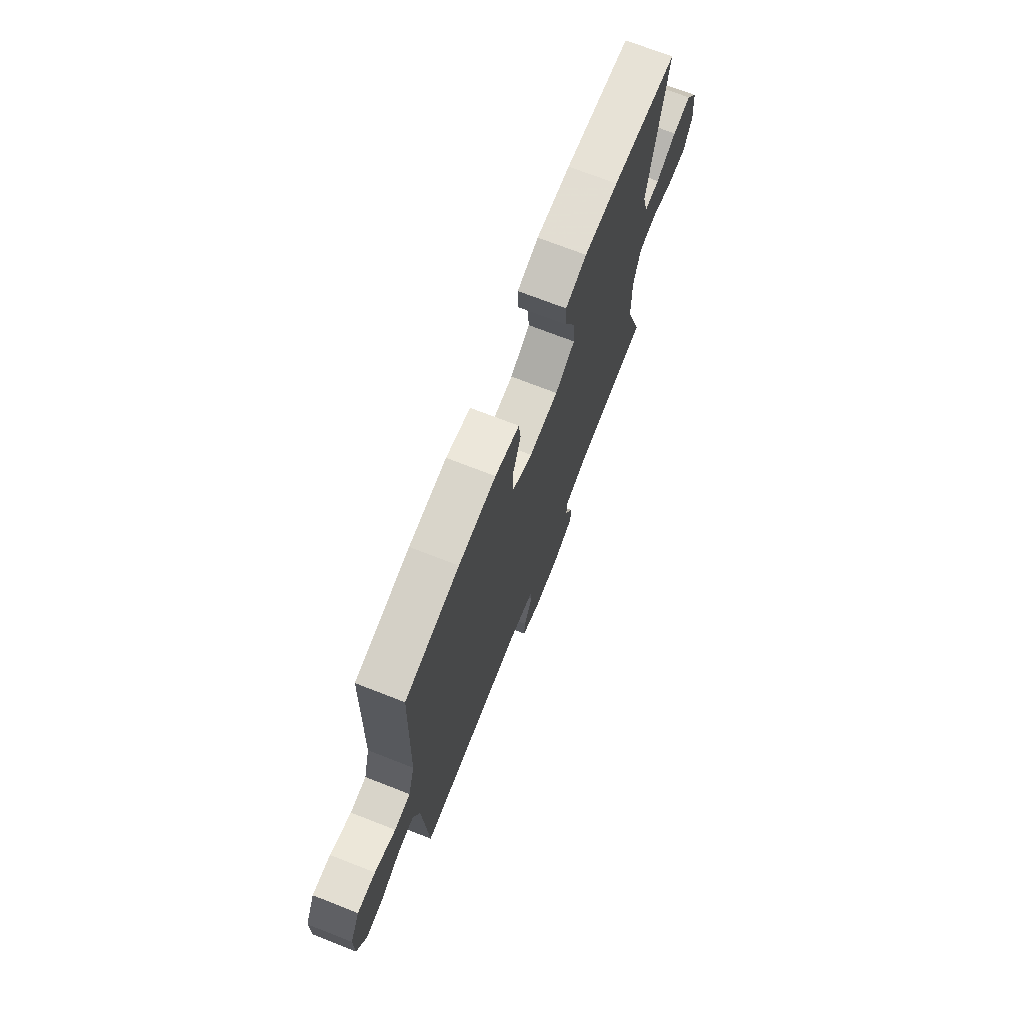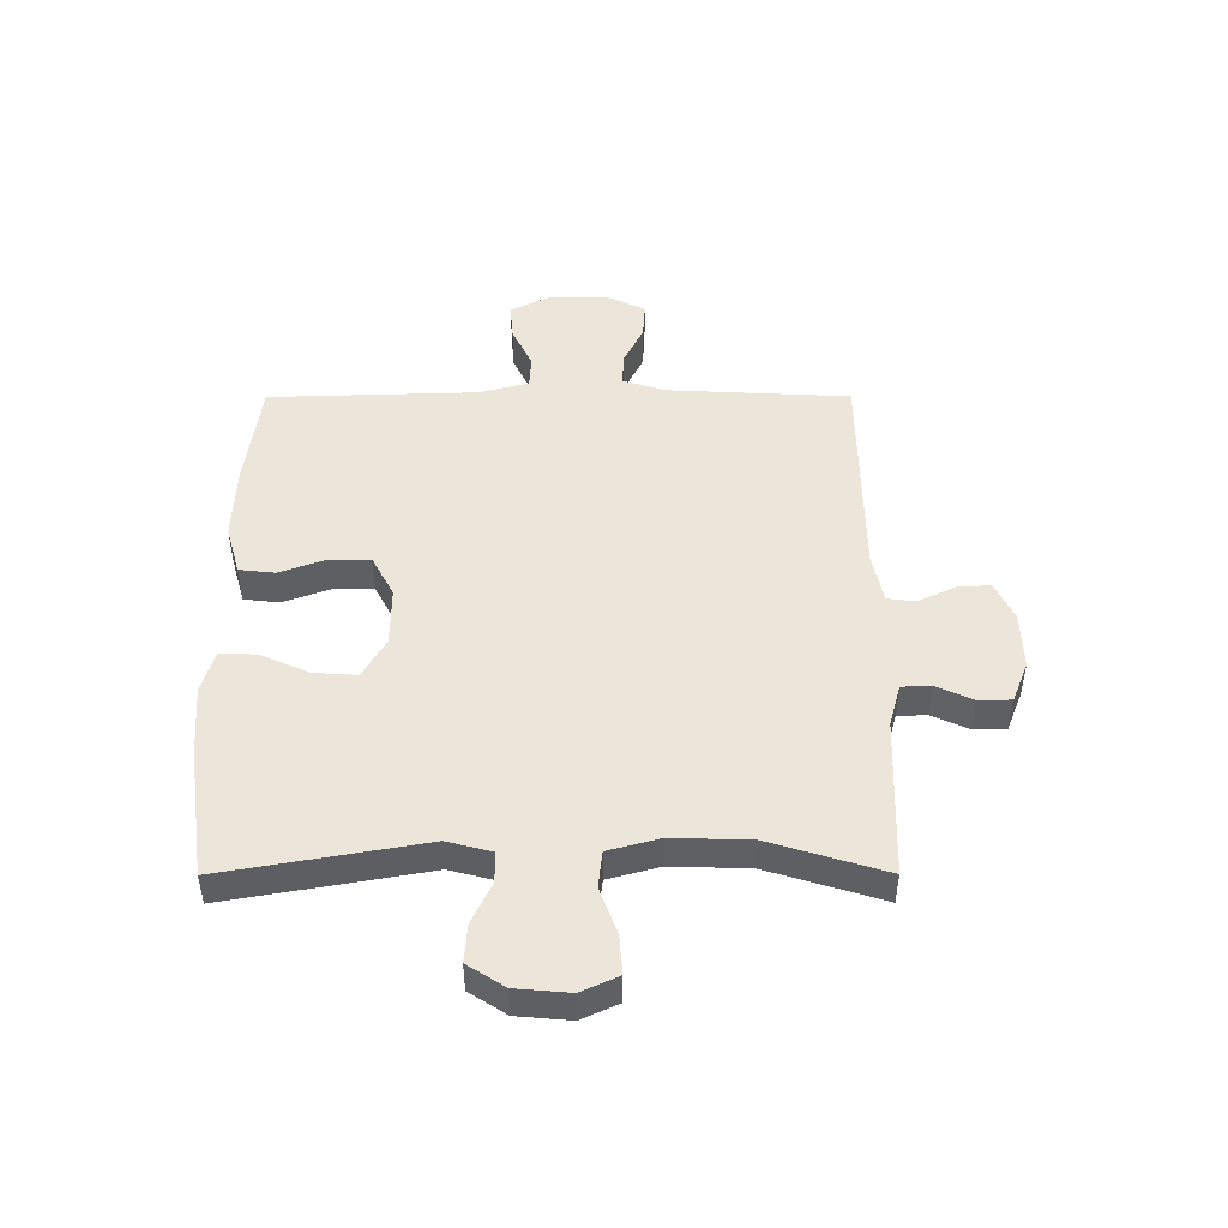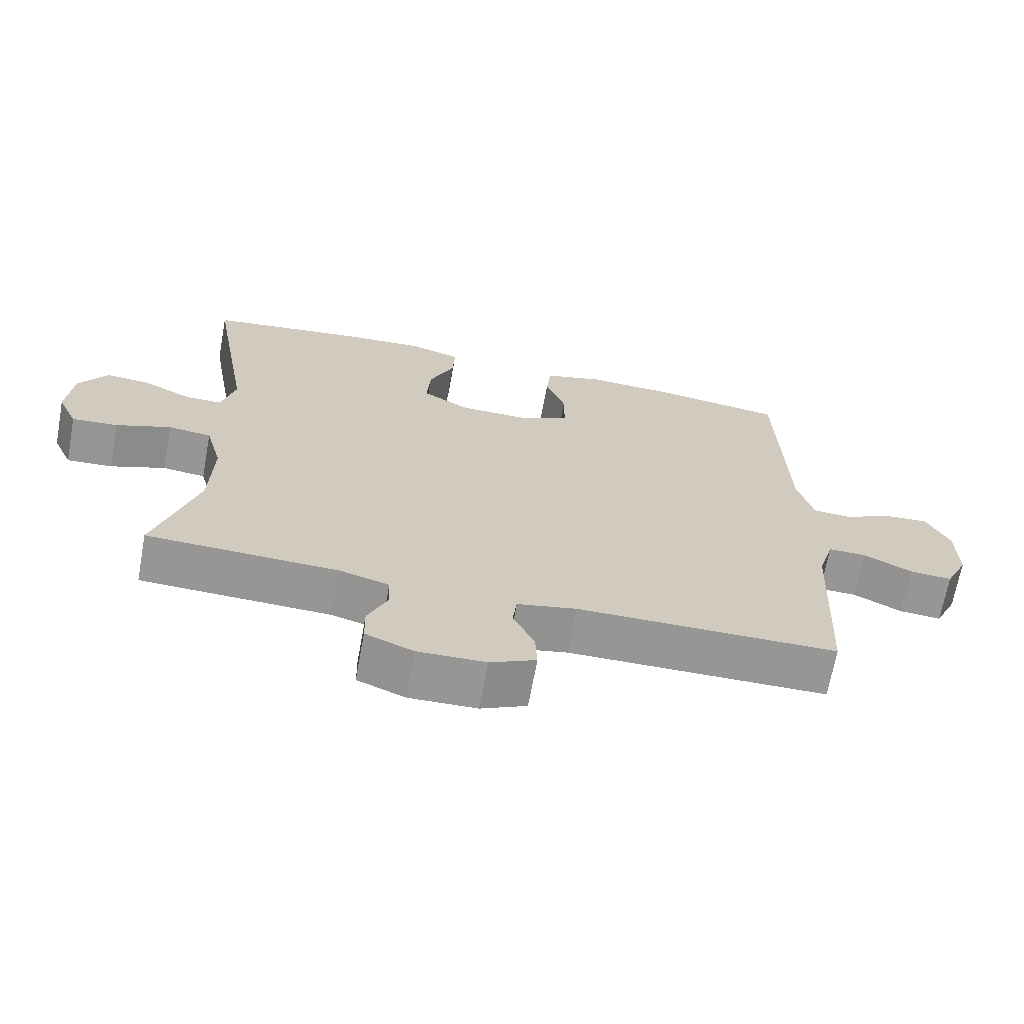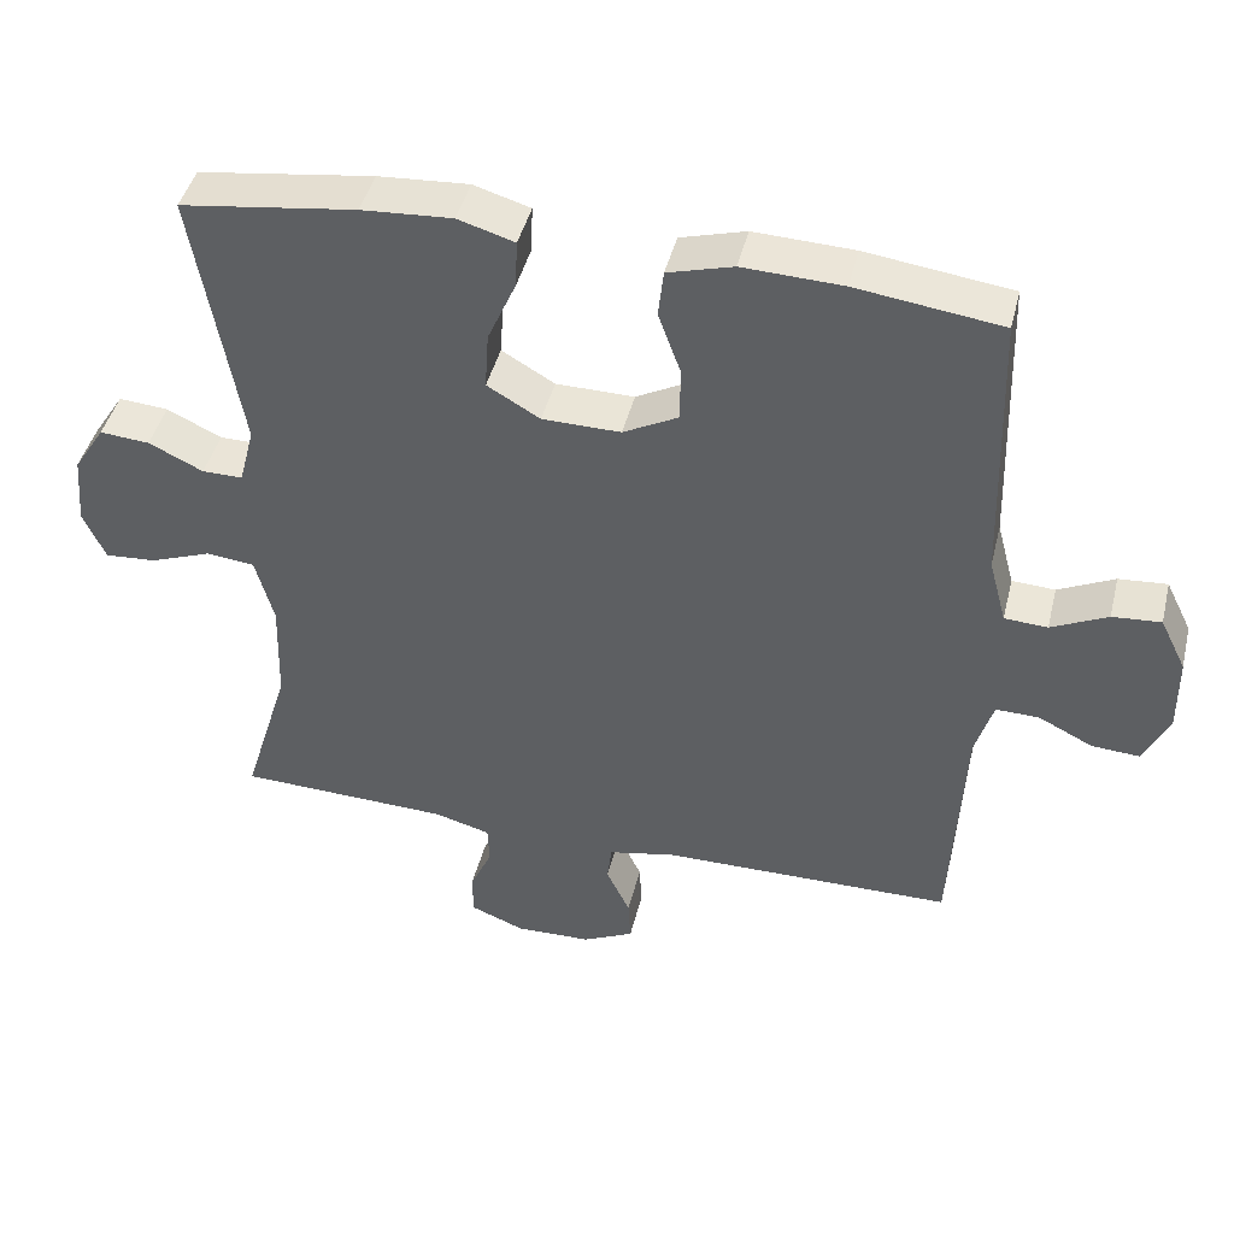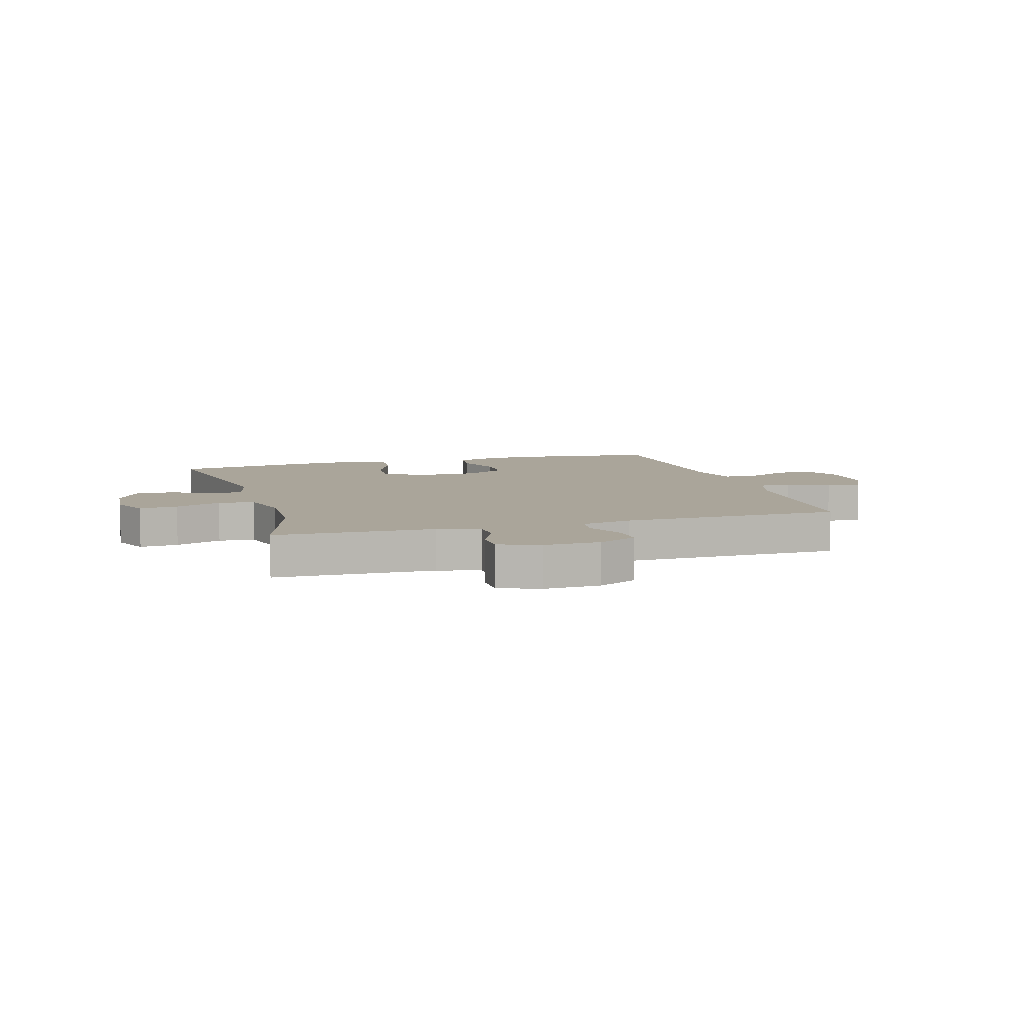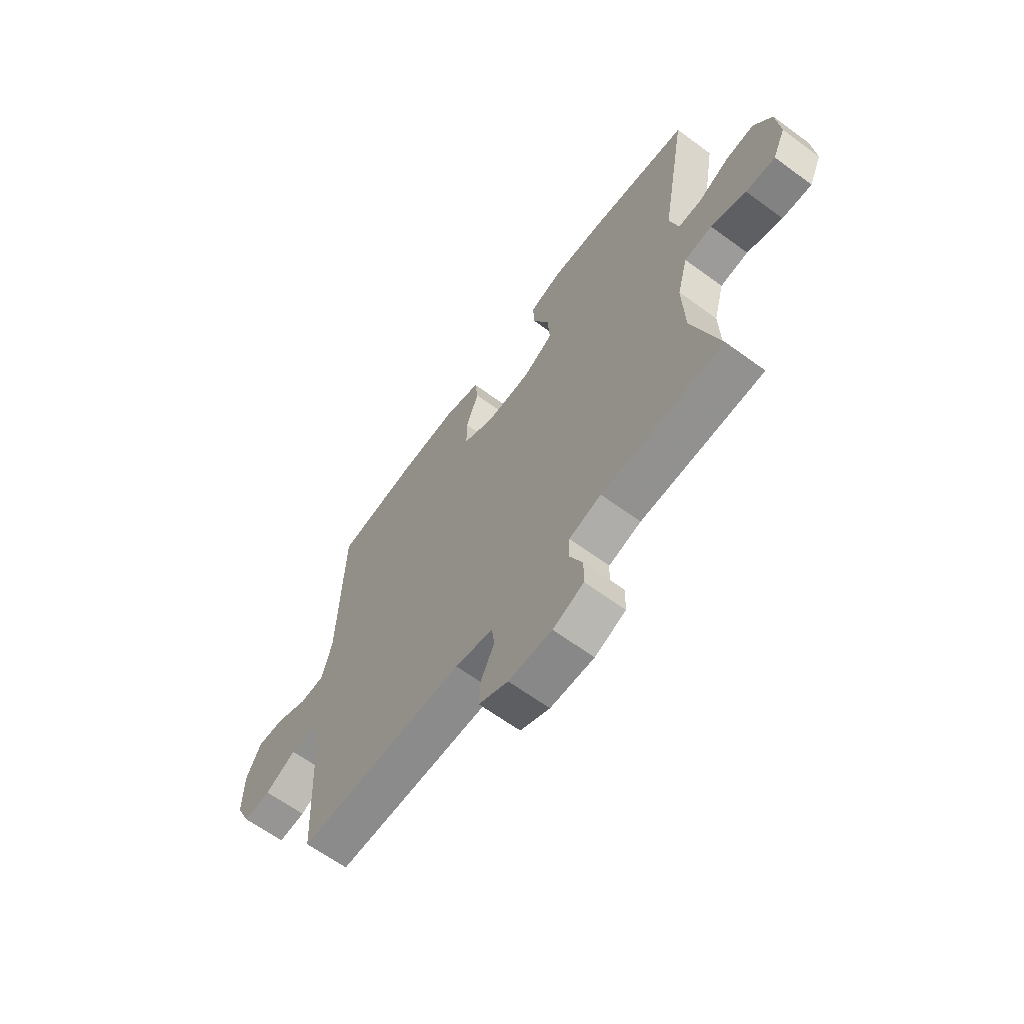
<metadata>
{"format":"obj","ext":"obj","renderer":"f3d","projection":"perspective","resolution":1024,"background":"white","views":[{"elev":72.1,"azim":-68.7,"up":"+Z"},{"elev":48.0,"azim":89.9,"up":"+Y"},{"elev":-67.8,"azim":169.6,"up":"+Z"},{"elev":43.9,"azim":-166.3,"up":"+Z"},{"elev":7.7,"azim":163.5,"up":"+Y"},{"elev":-64.4,"azim":53.6,"up":"+Z"}]}
</metadata>
<code>
v 0.5 0.07 0.5
v 0.44 0.07 0.154
v 0.46 0.07 0.077
v 0.513 0.07 0.077
v 0.584 0.07 0.111
v 0.649 0.07 0.116
v 0.69 0.07 0.052
v 0.698 0.07 -0.041
v 0.669 0.07 -0.105
v 0.602 0.07 -0.1
v 0.522 0.07 -0.07
v 0.459 0.07 -0.077
v 0.435 0.07 -0.166
v 0.439 0.07 -0.301
v 0.5 0.07 -0.5
v 0.223 0.07 -0.509
v 0.15 0.07 -0.529
v 0.148 0.07 -0.58
v 0.177 0.07 -0.644
v 0.176 0.07 -0.7
v 0.106 0.07 -0.728
v 0.007 0.07 -0.725
v -0.06 0.07 -0.693
v -0.057 0.07 -0.636
v -0.026 0.07 -0.571
v -0.032 0.07 -0.522
v -0.119 0.07 -0.504
v -0.5 0.07 -0.5
v -0.516 0.07 -0.186
v -0.539 0.07 -0.11
v -0.595 0.07 -0.111
v -0.666 0.07 -0.146
v -0.728 0.07 -0.15
v -0.761 0.07 -0.081
v -0.76 0.07 0.019
v -0.726 0.07 0.088
v -0.663 0.07 0.083
v -0.59 0.07 0.048
v -0.534 0.07 0.051
v -0.511 0.07 0.137
v -0.5 0.07 0.5
v -0.311 0.07 0.525
v -0.181 0.07 0.53
v -0.096 0.07 0.506
v -0.089 0.07 0.444
v -0.118 0.07 0.364
v -0.118 0.07 0.293
v -0.046 0.07 0.255
v 0.056 0.07 0.256
v 0.125 0.07 0.296
v 0.12 0.07 0.371
v 0.083 0.07 0.455
v 0.08 0.07 0.518
v 0.154 0.07 0.54
v 0.272 0.07 0.532
v 0.5 0 0.5
v 0.44 0 0.154
v 0.46 0 0.077
v 0.513 0 0.077
v 0.584 0 0.111
v 0.649 0 0.116
v 0.69 0 0.052
v 0.698 0 -0.041
v 0.669 0 -0.105
v 0.602 0 -0.1
v 0.522 0 -0.07
v 0.459 0 -0.077
v 0.435 0 -0.166
v 0.439 0 -0.301
v 0.5 0 -0.5
v 0.223 0 -0.509
v 0.15 0 -0.529
v 0.148 0 -0.58
v 0.177 0 -0.644
v 0.176 0 -0.7
v 0.106 0 -0.728
v 0.007 0 -0.725
v -0.06 0 -0.693
v -0.057 0 -0.636
v -0.026 0 -0.571
v -0.032 0 -0.522
v -0.119 0 -0.504
v -0.5 0 -0.5
v -0.516 0 -0.186
v -0.539 0 -0.11
v -0.595 0 -0.111
v -0.666 0 -0.146
v -0.728 0 -0.15
v -0.761 0 -0.081
v -0.76 0 0.019
v -0.726 0 0.088
v -0.663 0 0.083
v -0.59 0 0.048
v -0.534 0 0.051
v -0.511 0 0.137
v -0.5 0 0.5
v -0.311 0 0.525
v -0.181 0 0.53
v -0.096 0 0.506
v -0.089 0 0.444
v -0.118 0 0.364
v -0.118 0 0.293
v -0.046 0 0.255
v 0.056 0 0.256
v 0.125 0 0.296
v 0.12 0 0.371
v 0.083 0 0.455
v 0.08 0 0.518
v 0.154 0 0.54
v 0.272 0 0.532
f 54 55 1 2
f 51 52 53 54
f 50 51 54 2
f 49 50 2 3
f 48 49 3
f 43 44 45 46
f 43 46 47
f 40 41 42 43
f 39 40 43 47
f 35 36 37 38
f 35 38 39
f 34 35 39
f 31 32 33 34
f 30 31 34 39
f 29 30 39 47
f 27 28 29 47
f 22 23 24 25
f 22 25 26
f 21 22 26
f 18 19 20 21
f 17 18 21 26
f 16 17 26 27
f 14 15 16 27
f 8 9 10 11
f 8 11 12
f 7 8 12
f 4 5 6 7
f 3 4 7 12
f 48 3 12 13
f 27 47 48
f 13 14 27 48
f 57 56 110 109
f 109 108 107 106
f 57 109 106 105
f 58 57 105 104
f 58 104 103
f 101 100 99 98
f 102 101 98
f 98 97 96 95
f 102 98 95 94
f 93 92 91 90
f 94 93 90
f 94 90 89
f 89 88 87 86
f 94 89 86 85
f 102 94 85 84
f 102 84 83 82
f 80 79 78 77
f 81 80 77
f 81 77 76
f 76 75 74 73
f 81 76 73 72
f 82 81 72 71
f 82 71 70 69
f 66 65 64 63
f 67 66 63
f 67 63 62
f 62 61 60 59
f 67 62 59 58
f 68 67 58 103
f 103 102 82
f 103 82 69 68
f 1 56 57 2
f 2 57 58 3
f 3 58 59 4
f 4 59 60 5
f 5 60 61 6
f 6 61 62 7
f 7 62 63 8
f 8 63 64 9
f 9 64 65 10
f 10 65 66 11
f 11 66 67 12
f 12 67 68 13
f 13 68 69 14
f 14 69 70 15
f 15 70 71 16
f 16 71 72 17
f 17 72 73 18
f 18 73 74 19
f 19 74 75 20
f 20 75 76 21
f 21 76 77 22
f 22 77 78 23
f 23 78 79 24
f 24 79 80 25
f 25 80 81 26
f 26 81 82 27
f 27 82 83 28
f 28 83 84 29
f 29 84 85 30
f 30 85 86 31
f 31 86 87 32
f 32 87 88 33
f 33 88 89 34
f 34 89 90 35
f 35 90 91 36
f 36 91 92 37
f 37 92 93 38
f 38 93 94 39
f 39 94 95 40
f 40 95 96 41
f 41 96 97 42
f 42 97 98 43
f 43 98 99 44
f 44 99 100 45
f 45 100 101 46
f 46 101 102 47
f 47 102 103 48
f 48 103 104 49
f 49 104 105 50
f 50 105 106 51
f 51 106 107 52
f 52 107 108 53
f 53 108 109 54
f 54 109 110 55
f 55 110 56 1

</code>
